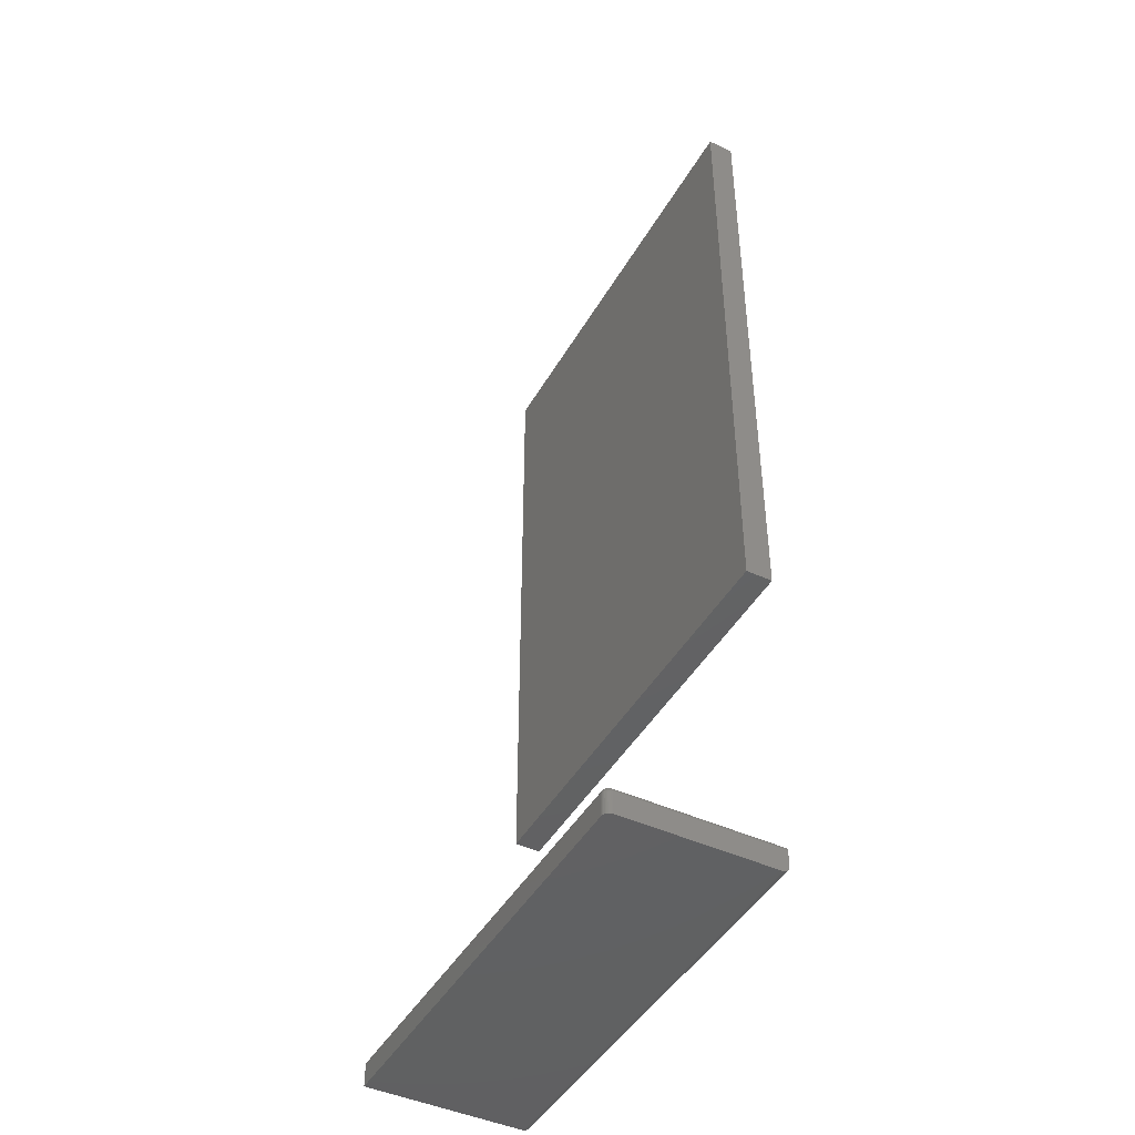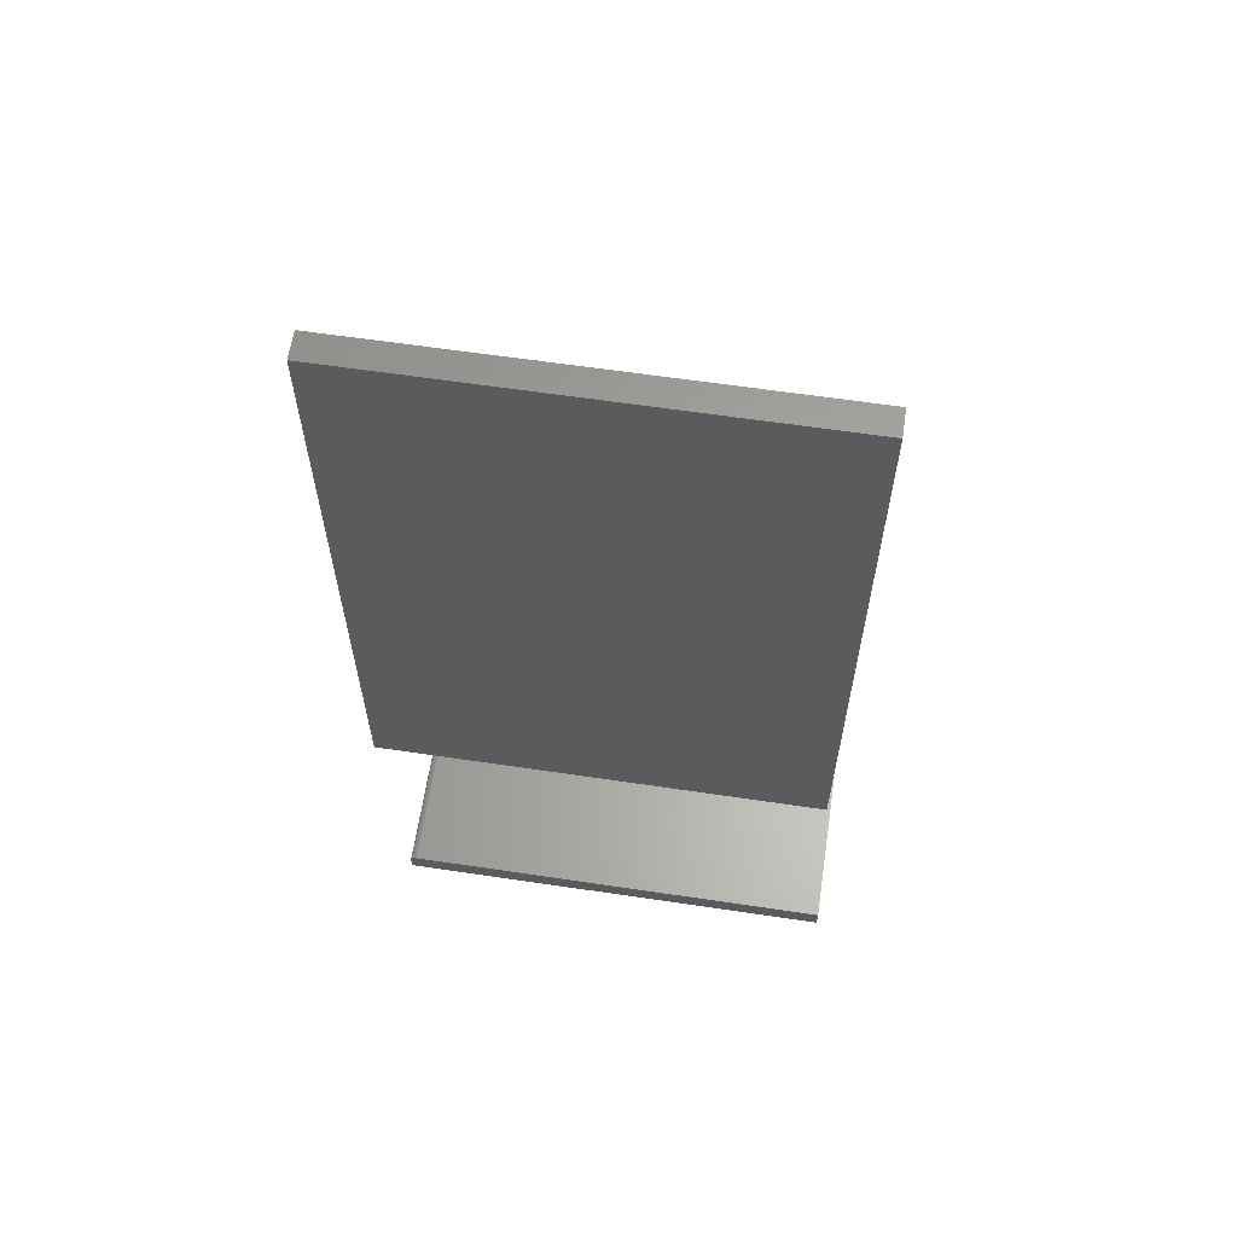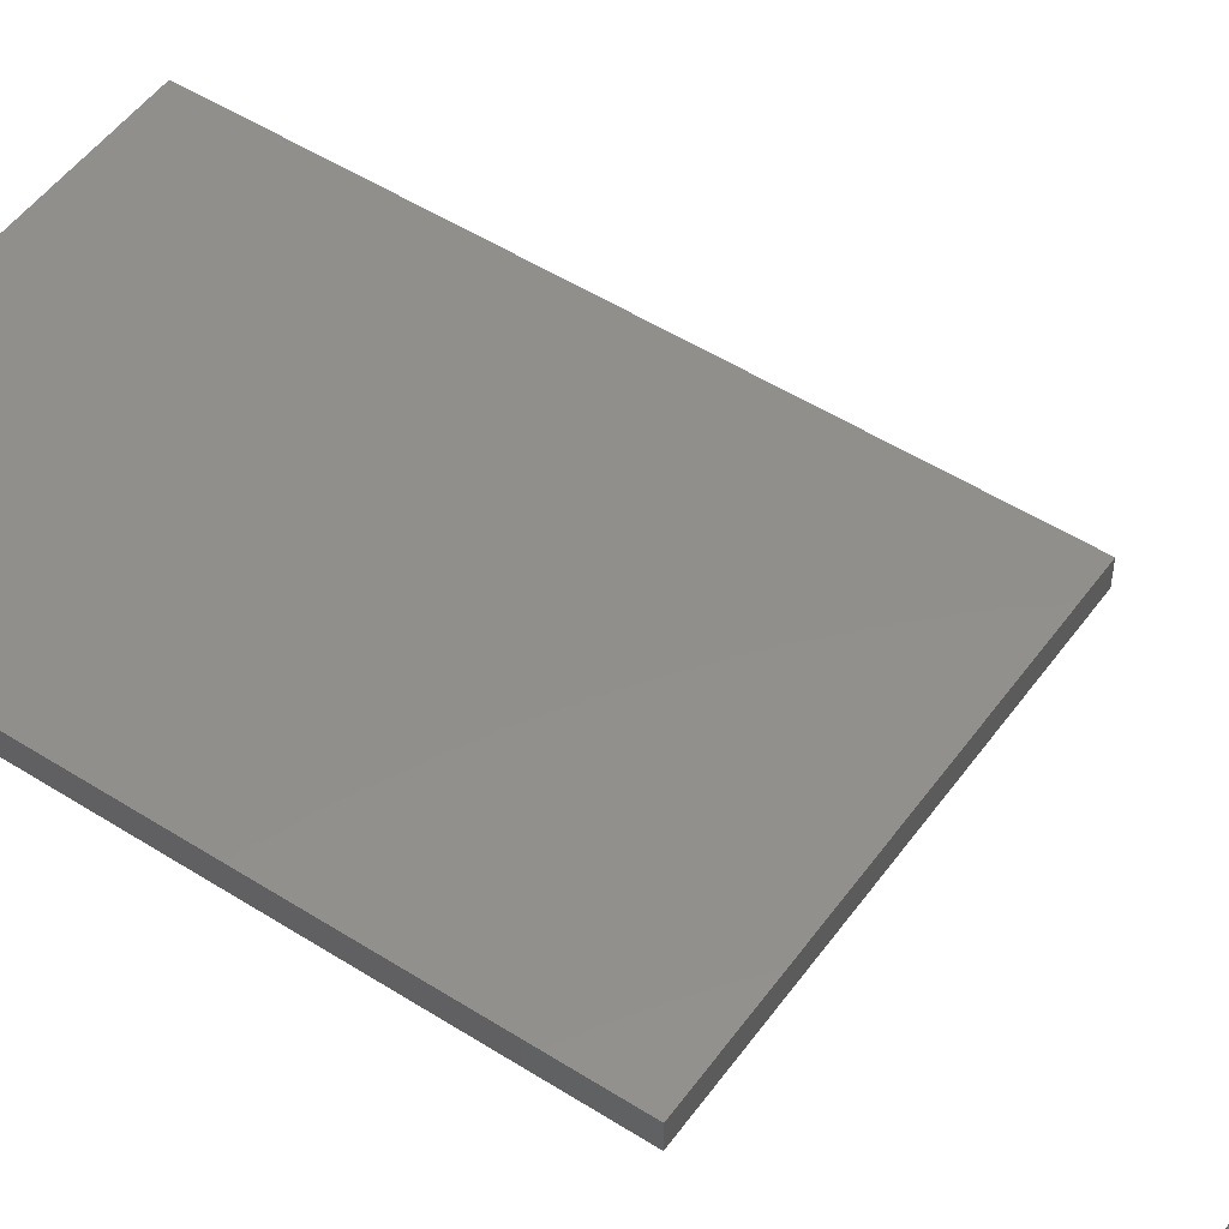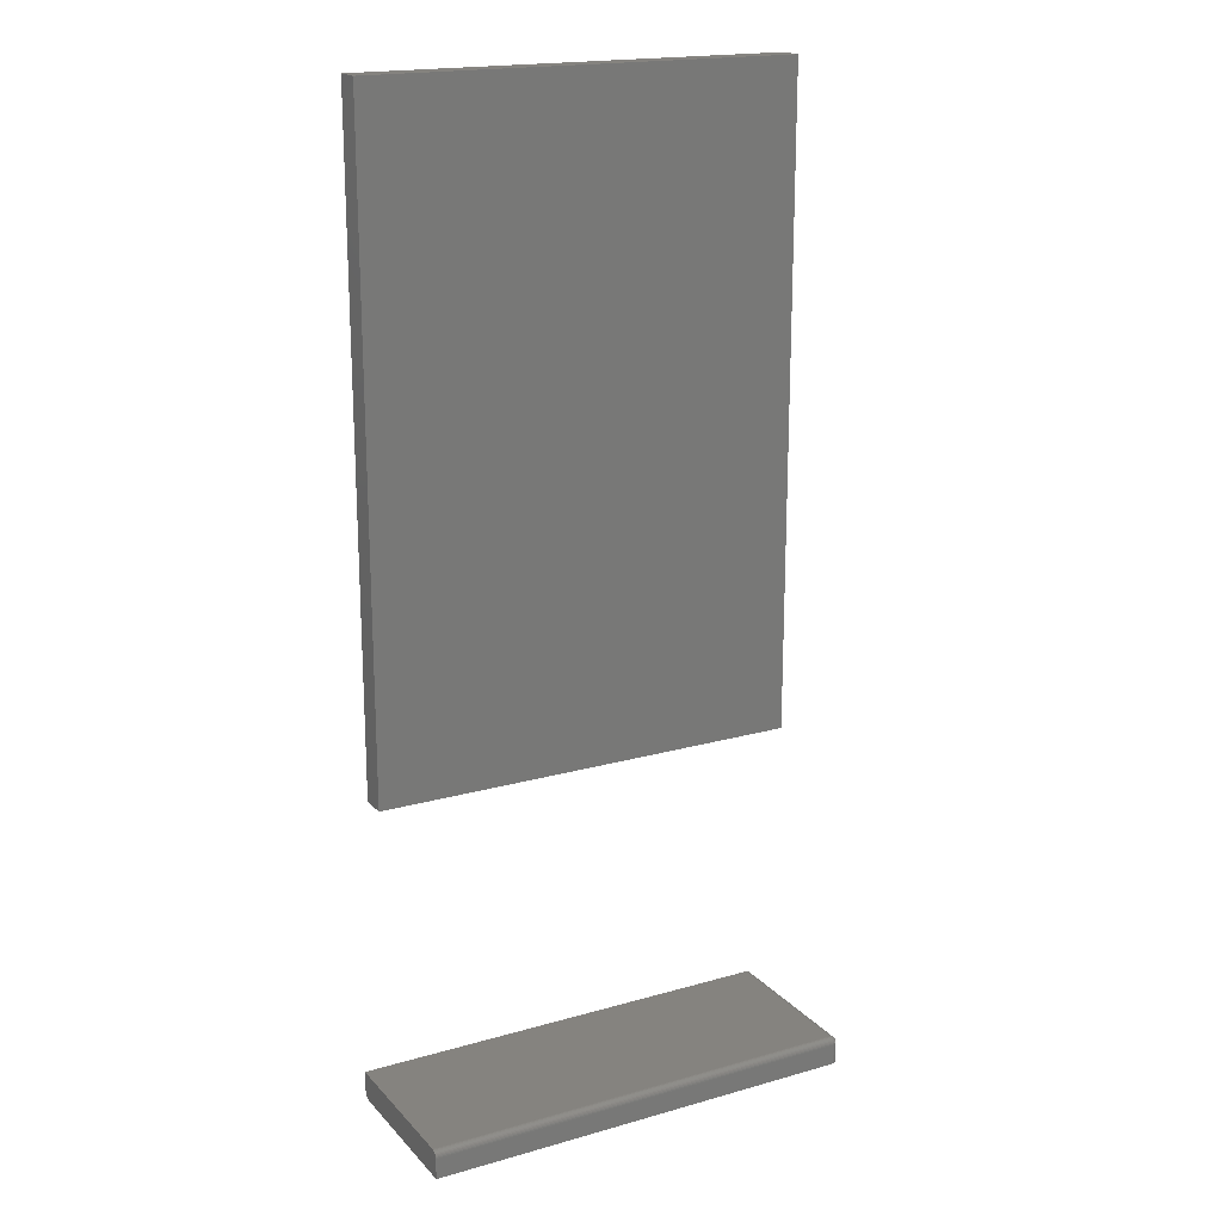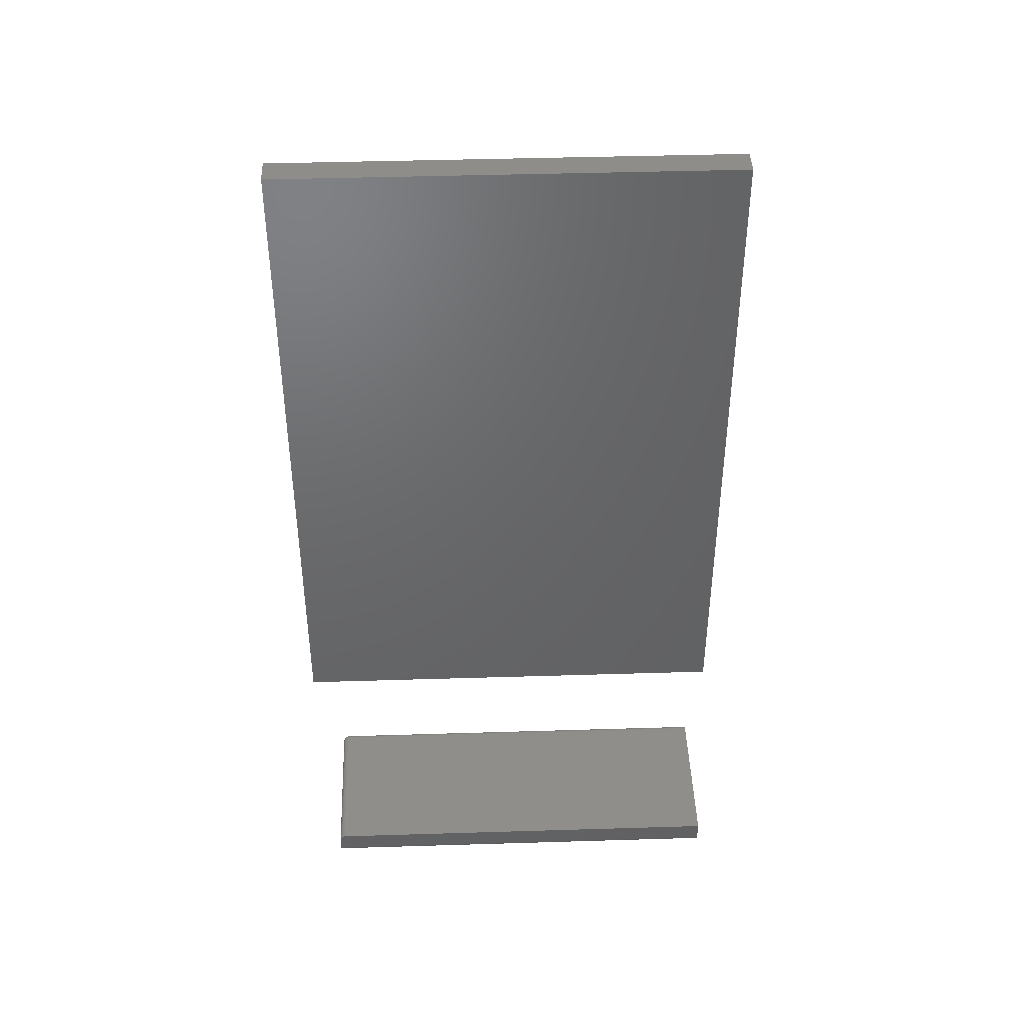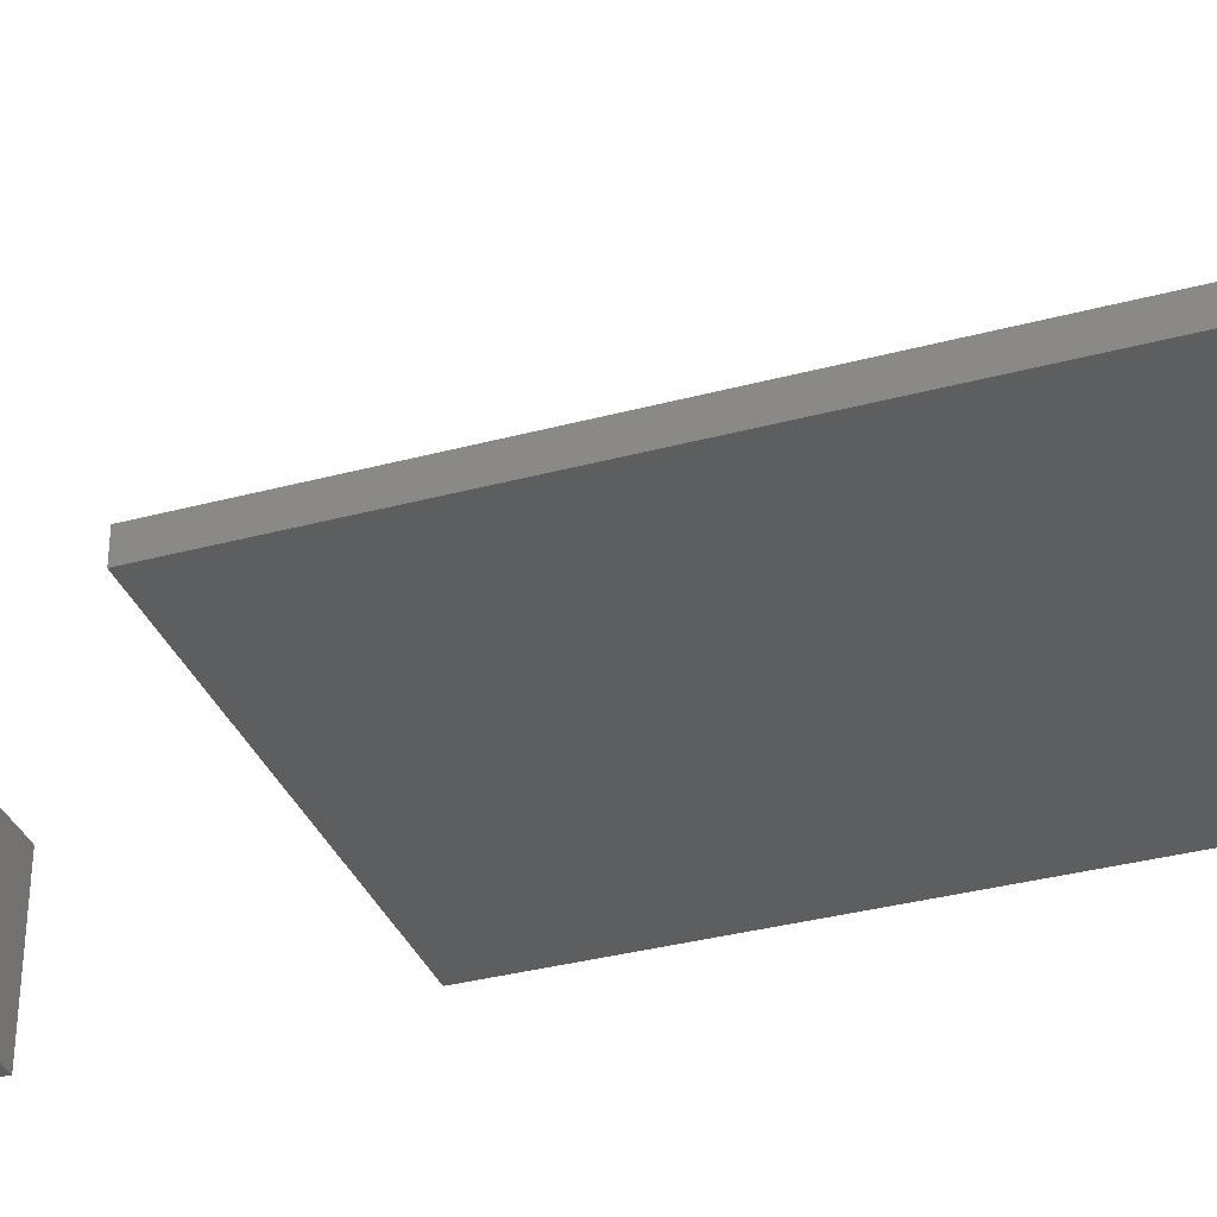
<metadata>
{"format":"stl","ext":"stl","renderer":"f3d","projection":"perspective","resolution":1024,"background":"white","views":[{"elev":-45.0,"azim":61.8,"up":"+Y"},{"elev":62.3,"azim":-171.4,"up":"+Y"},{"elev":51.1,"azim":-55.3,"up":"+Z"},{"elev":18.5,"azim":-28.7,"up":"+Y"},{"elev":42.7,"azim":177.9,"up":"+Y"},{"elev":-34.7,"azim":109.8,"up":"+Z"}]}
</metadata>
<code>
# stl→obj: 111 verts, 214 faces
v -0.2266 -0.5547 0.1875
v -0.2266 -0.5294 0.1875
v -0.2267 -0.5547 0.189
v -0.2267 -0.5294 0.189
v -0.2272 -0.5547 0.1905
v -0.2272 -0.5294 0.1905
v -0.2279 -0.5547 0.1918
v -0.2279 -0.5294 0.1918
v -0.2289 -0.5547 0.193
v -0.2289 -0.5294 0.193
v -0.23 -0.5547 0.194
v -0.23 -0.5294 0.194
v -0.2314 -0.5547 0.1947
v -0.2314 -0.5294 0.1947
v -0.2329 -0.5547 0.1952
v -0.2329 -0.5294 0.1952
v -0.2344 -0.5547 0.1953
v -0.2344 -0.5294 0.1953
v -0.2266 -0.5547 0.007812
v -0.2266 -0.5545 0.006288
v -0.2266 -0.5534 0.003472
v -0.2266 -0.5541 0.004823
v -0.2266 -0.5524 0.002288
v -0.2266 -0.5512 0.001317
v -0.2266 -0.5499 0.0005947
v -0.2266 -0.5484 0.0001501
v -0.2266 -0.5469 0
v -0.2266 -0.5294 0
v -0.75 -0.5547 0.1953
v -0.75 -0.5294 0.1953
v -0.2344 -0.5216 0.1875
v -0.2344 -0.5216 0
v -0.75 -0.5216 0.1875
v -0.75 -0.5216 0
v -0.75 -0.5469 0
v -0.2267 -0.5279 0
v -0.2329 -0.5218 0
v -0.2314 -0.5222 0
v -0.23 -0.5229 0
v -0.2289 -0.5239 0
v -0.2279 -0.5251 0
v -0.2272 -0.5265 0
v -0.75 -0.5229 0.1918
v -0.75 -0.5251 0.194
v -0.75 -0.5239 0.193
v -0.75 -0.5547 0.007812
v -0.75 -0.5534 0.003472
v -0.75 -0.5545 0.006288
v -0.75 -0.5541 0.004823
v -0.75 -0.5512 0.001317
v -0.75 -0.5484 0.0001501
v -0.75 -0.5499 0.0005947
v -0.75 -0.5524 0.002288
v -0.75 -0.5222 0.1905
v -0.75 -0.5218 0.189
v -0.75 -0.5279 0.1952
v -0.75 -0.5265 0.1947
v -0.2329 -0.5218 0.1875
v -0.2314 -0.5222 0.1875
v -0.23 -0.5229 0.1875
v -0.2289 -0.5239 0.1875
v -0.2279 -0.5251 0.1875
v -0.2272 -0.5265 0.1875
v -0.2267 -0.5279 0.1875
v -0.2344 -0.5218 0.189
v -0.2344 -0.5222 0.1905
v -0.2344 -0.5229 0.1918
v -0.2344 -0.5239 0.193
v -0.2344 -0.5251 0.194
v -0.2344 -0.5265 0.1947
v -0.2344 -0.5279 0.1952
v -0.2329 -0.5279 0.195
v -0.2333 -0.5239 0.1929
v -0.2331 -0.5251 0.1939
v -0.233 -0.5265 0.1946
v -0.2327 -0.5222 0.19
v -0.232 -0.5229 0.1911
v -0.2323 -0.5239 0.1926
v -0.2319 -0.5251 0.1935
v -0.2316 -0.5265 0.1942
v -0.2314 -0.5279 0.1946
v -0.2319 -0.5222 0.1892
v -0.2308 -0.5229 0.1899
v -0.2313 -0.5239 0.1921
v -0.2305 -0.5239 0.1914
v -0.2308 -0.5251 0.1929
v -0.2298 -0.5251 0.1921
v -0.2304 -0.5265 0.1935
v -0.2293 -0.5265 0.1926
v -0.2301 -0.5279 0.1939
v -0.229 -0.5279 0.1929
v -0.2298 -0.5239 0.1906
v -0.229 -0.5251 0.1911
v -0.2284 -0.5265 0.1915
v -0.228 -0.5279 0.1918
v -0.2293 -0.5239 0.1896
v -0.2284 -0.5251 0.19
v -0.2277 -0.5265 0.1903
v -0.2273 -0.5279 0.1904
v -0.2269 -0.5279 0.189
v -0.2273 -0.5265 0.1889
v -0.228 -0.5251 0.1888
v -0.229 -0.5239 0.1886
v -0.7344 -0.1875 0.03125
v -0.2111 -0.1875 0.03125
v -0.7344 0.6016 0.03125
v -0.2111 0.6016 0.03125
v -0.7344 -0.1875 0
v -0.7344 0.6016 0
v -0.2111 -0.1875 0
v -0.2111 0.6016 0
f 1 2 3
f 3 2 4
f 3 4 5
f 5 4 6
f 5 6 7
f 7 6 8
f 7 8 9
f 9 8 10
f 9 10 11
f 11 10 12
f 11 12 13
f 13 12 14
f 13 14 15
f 15 14 16
f 15 16 17
f 17 16 18
f 19 20 21
f 21 20 22
f 2 1 19
f 2 19 21
f 2 21 23
f 2 23 24
f 2 24 25
f 2 25 26
f 2 26 27
f 2 27 28
f 29 17 30
f 30 17 18
f 31 32 33
f 33 32 34
f 27 35 28
f 36 32 37
f 36 37 38
f 36 38 39
f 36 39 40
f 36 40 41
f 36 41 42
f 34 32 36
f 34 36 28
f 34 28 35
f 43 44 45
f 46 47 48
f 47 49 48
f 50 34 35
f 50 35 51
f 50 51 52
f 33 34 50
f 33 50 53
f 33 53 47
f 33 47 46
f 29 44 43
f 29 43 54
f 29 54 55
f 29 55 33
f 29 33 46
f 44 29 30
f 44 30 56
f 44 56 57
f 32 31 37
f 37 31 58
f 37 58 38
f 38 58 59
f 38 59 39
f 39 59 60
f 39 60 40
f 40 60 61
f 40 61 41
f 41 61 62
f 41 62 42
f 42 62 63
f 42 63 36
f 36 63 64
f 36 64 28
f 28 64 2
f 31 33 65
f 65 33 55
f 65 55 66
f 66 55 54
f 66 54 67
f 67 54 43
f 67 43 68
f 68 43 45
f 68 45 69
f 69 45 44
f 69 44 70
f 70 44 57
f 70 57 71
f 71 57 56
f 71 56 18
f 18 56 30
f 18 72 71
f 18 16 72
f 73 67 68
f 68 69 73
f 73 69 74
f 69 70 74
f 74 70 75
f 70 71 75
f 75 71 72
f 76 65 66
f 66 67 76
f 76 67 77
f 67 73 77
f 77 73 78
f 73 74 78
f 78 74 79
f 74 75 79
f 79 75 80
f 75 72 80
f 80 72 81
f 72 16 81
f 81 16 14
f 31 65 58
f 65 76 58
f 58 76 82
f 76 77 82
f 82 77 83
f 77 84 83
f 83 84 85
f 84 86 85
f 85 86 87
f 86 88 87
f 87 88 89
f 88 90 89
f 89 90 91
f 90 12 91
f 91 12 10
f 92 83 85
f 85 87 92
f 92 87 93
f 87 89 93
f 93 89 94
f 89 91 94
f 94 91 95
f 91 10 95
f 95 10 8
f 59 58 82
f 82 83 59
f 59 83 60
f 83 92 60
f 60 92 96
f 92 93 96
f 96 93 97
f 93 94 97
f 97 94 98
f 94 95 98
f 98 95 99
f 95 8 99
f 99 8 6
f 4 2 100
f 100 2 64
f 100 64 101
f 101 64 63
f 101 63 102
f 102 63 62
f 102 62 103
f 103 62 61
f 103 61 60
f 14 12 81
f 81 12 90
f 81 90 80
f 80 90 88
f 80 88 79
f 79 88 86
f 79 86 78
f 78 86 84
f 78 84 77
f 6 4 99
f 99 4 100
f 99 100 98
f 98 100 101
f 98 101 97
f 97 101 102
f 97 102 96
f 96 102 103
f 96 103 60
f 11 7 9
f 17 29 46
f 19 7 11
f 19 11 13
f 19 13 15
f 19 15 17
f 19 17 46
f 7 19 1
f 7 1 3
f 7 3 5
f 35 27 51
f 51 27 26
f 51 26 52
f 52 26 25
f 52 25 50
f 50 25 24
f 50 24 53
f 53 24 23
f 53 23 47
f 47 23 21
f 47 21 49
f 49 21 22
f 49 22 48
f 48 22 20
f 48 20 46
f 46 20 19
f 104 105 106
f 106 105 107
f 108 109 110
f 110 109 111
f 106 109 104
f 104 109 108
f 107 111 106
f 106 111 109
f 105 110 107
f 107 110 111
f 104 108 105
f 105 108 110

</code>
